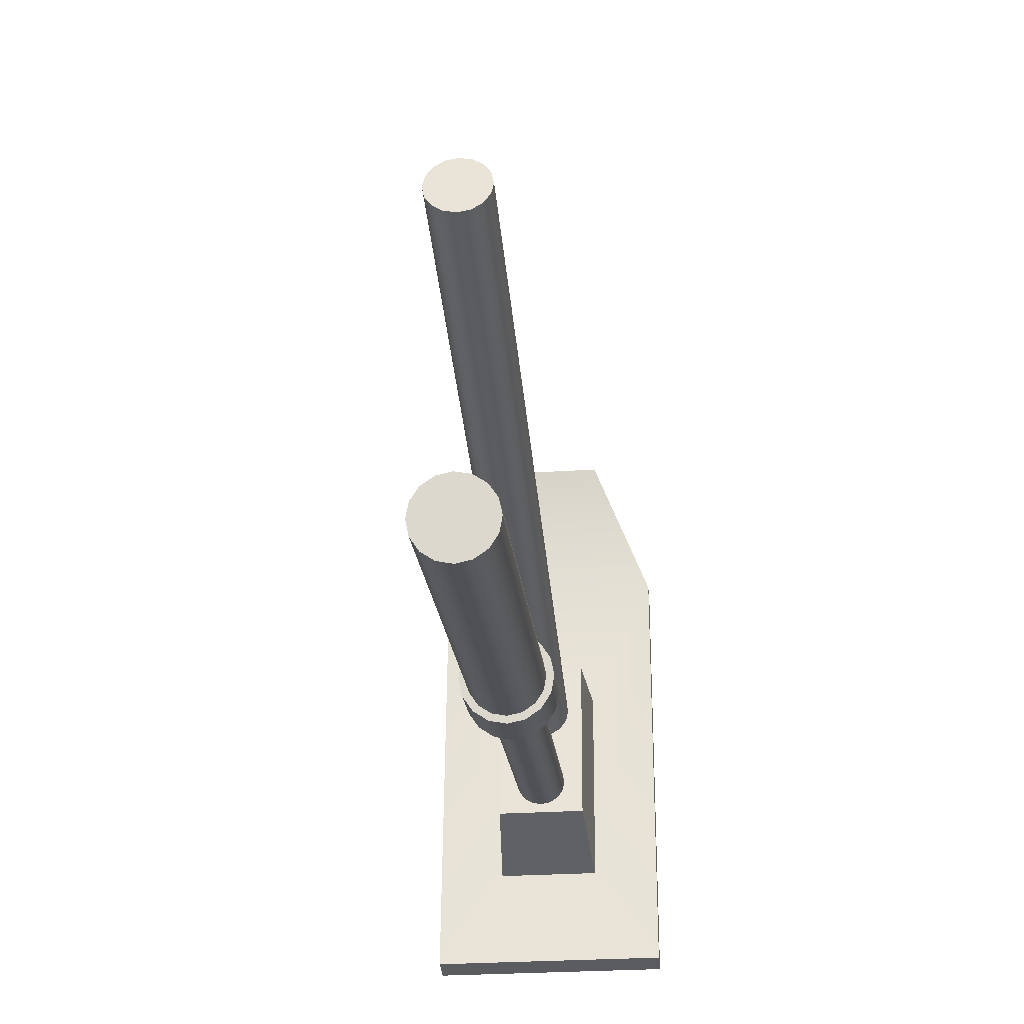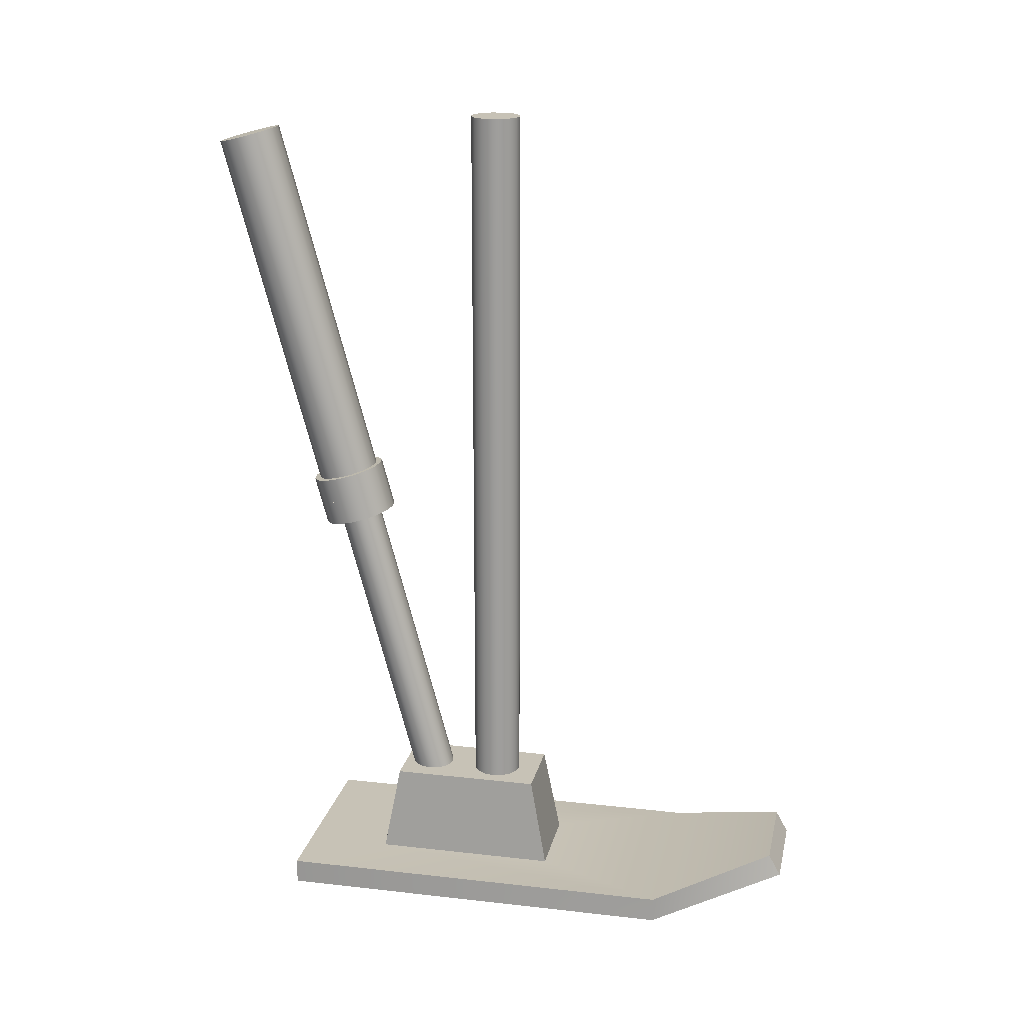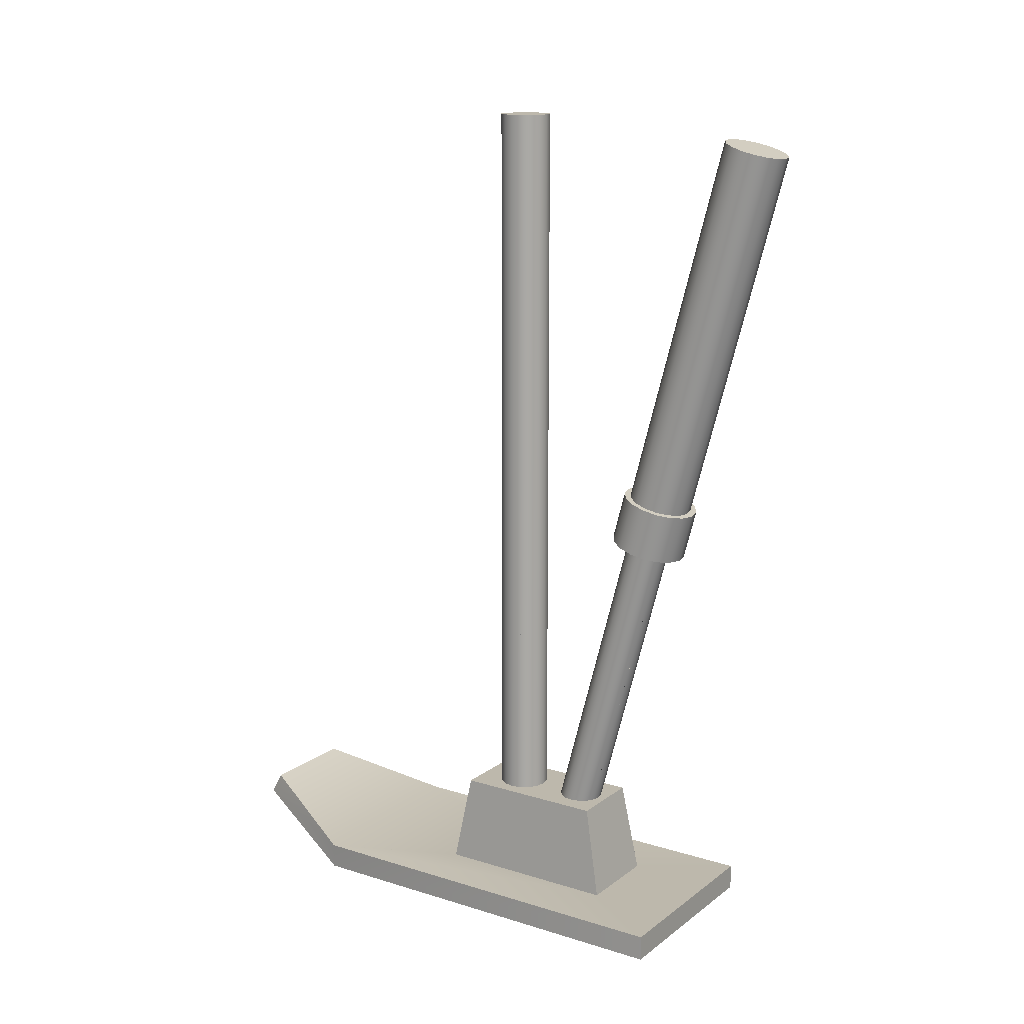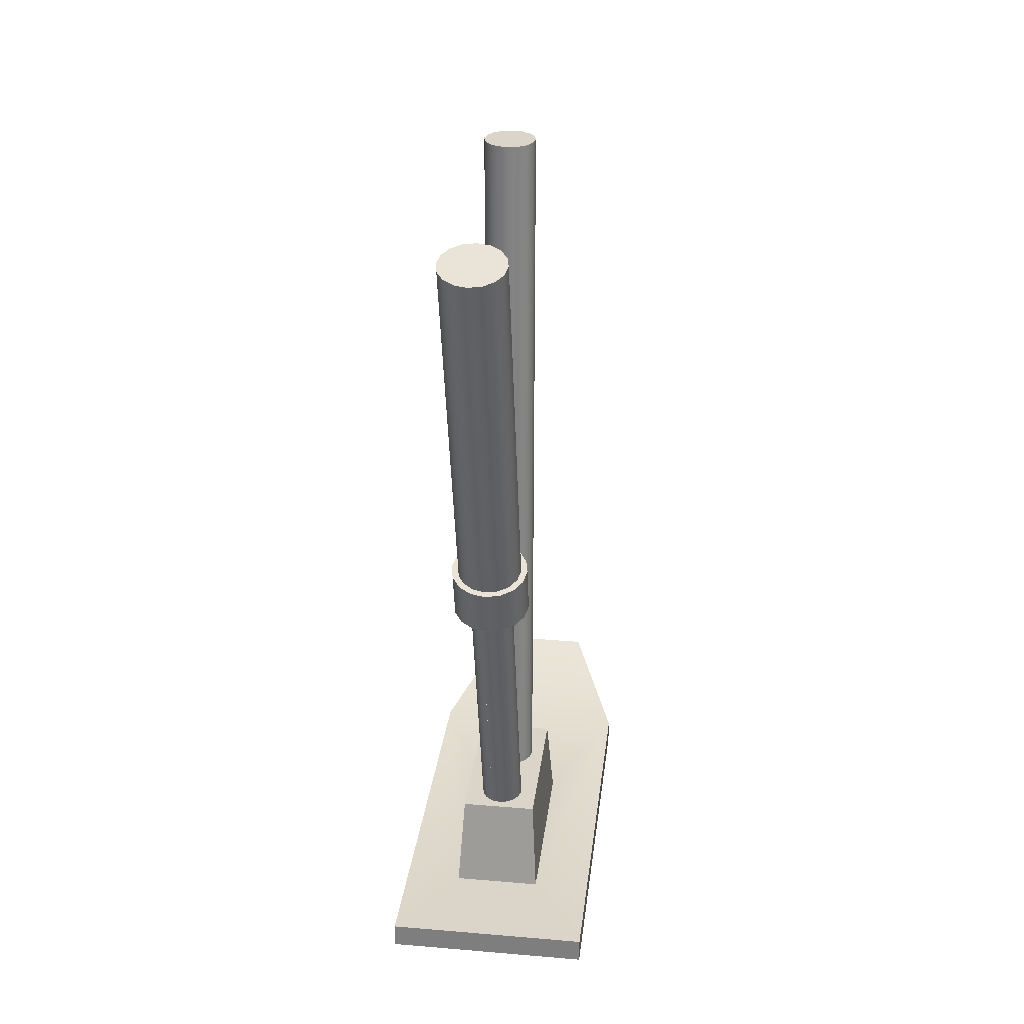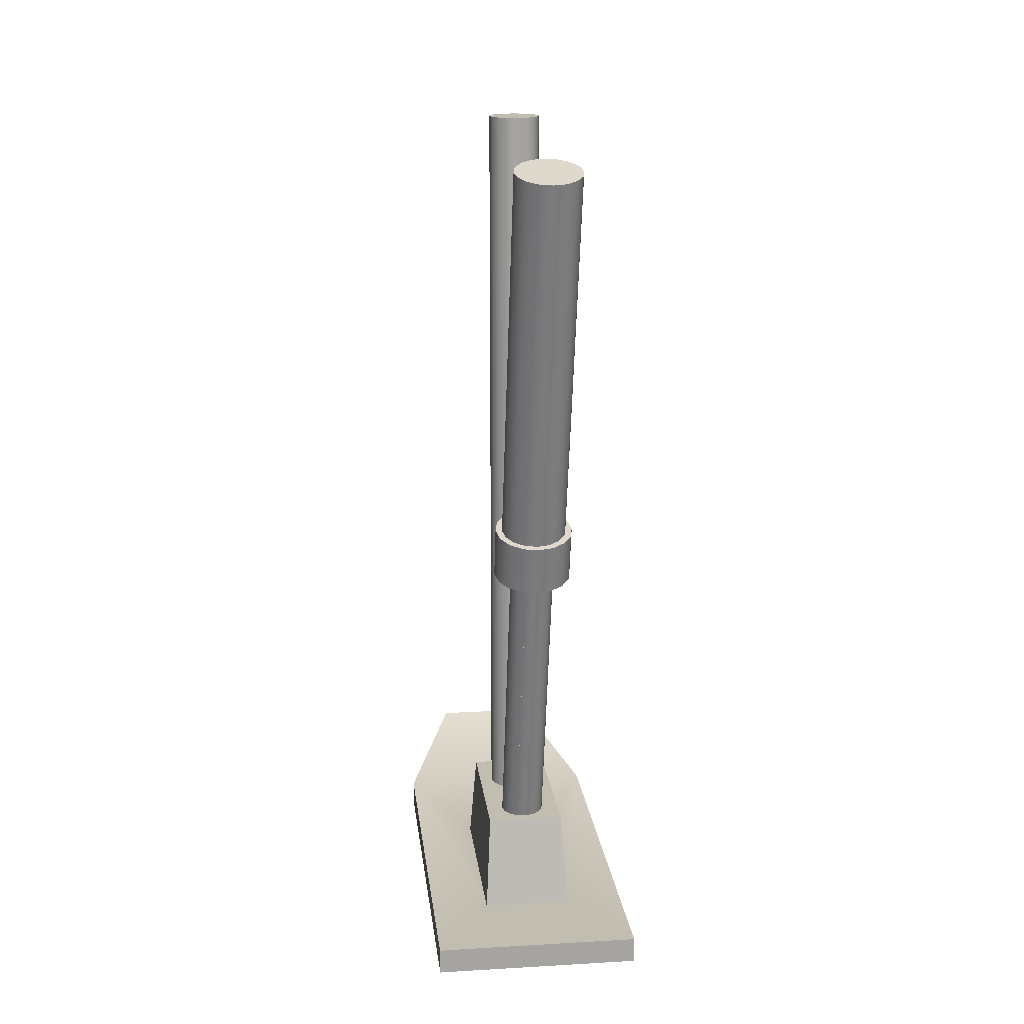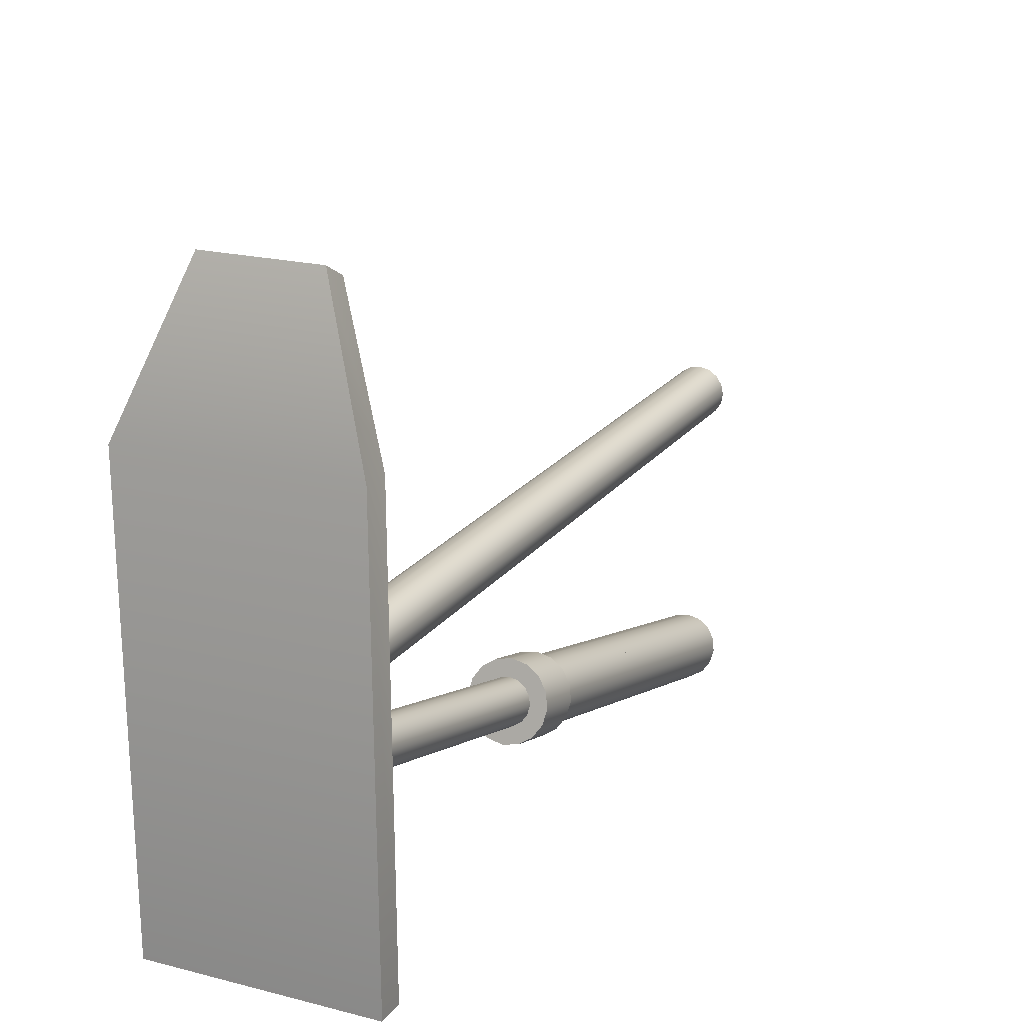
<metadata>
{"format":"obj","ext":"obj","renderer":"f3d","projection":"perspective","resolution":1024,"background":"white","views":[{"elev":-34.8,"azim":-174.9,"up":"+Z"},{"elev":19.3,"azim":-78.4,"up":"+Y"},{"elev":14.9,"azim":123.1,"up":"+Y"},{"elev":29.4,"azim":-173.4,"up":"+Y"},{"elev":16.9,"azim":172.9,"up":"+Y"},{"elev":20.7,"azim":25.8,"up":"+Z"}]}
</metadata>
<code>
v  19.5 -19.55 26.01
v  19.44 -19.55 33.92
v  15.49 -19.55 33.89
v  15.55 -19.55 25.98
v  16.46 -18.7 36.48
v  18.44 -18.7 36.5
v  15.49 -19.06 33.89
v  19.44 -19.06 33.92
v  18.34 -19.06 31.36
v  16.63 -19.06 31.34
v  18.44 -18.26 36.26
v  16.46 -18.26 36.24
v  16.66 -19.06 27.7
v  15.55 -19.06 25.98
v  19.5 -19.06 26.01
v  18.37 -19.06 27.71
v  18.94 -19.06 26.86
v  18.34 -19.07 31.36
v  18.37 -19.06 27.72
v  18.89 -19.06 32.63
v  18.37 -19.08 27.71
v  19.44 -19.06 33.9
v  16.66 -19.07 27.7
v  19.5 -19.06 26.01
v  18.44 -18.27 36.26
v  19.44 -19.06 33.92
v  18.89 -19.06 32.64
v  15.49 -19.07 33.89
v  18.34 -19.06 31.36
v  18.93 -19.06 26.86
v  18.25 -17.26 28.05
v  18.23 -17.26 31.02
v  16.75 -17.26 31
v  16.77 -17.26 28.04
v  17.04 -2.966 30.28
v  17 -2.966 30.09
v  17 -17.79 30.09
v  17.04 -17.79 30.28
v  17.14 -2.966 30.44
v  17.14 -17.79 30.44
v  17.04 -17.79 29.9
v  17.04 -2.966 29.9
v  17.15 -17.79 29.74
v  17.15 -2.966 29.74
v  17.3 -2.966 30.55
v  17.3 -17.79 30.55
v  17.49 -2.966 30.59
v  17.49 -17.79 30.59
v  17.68 -2.966 30.55
v  17.68 -17.79 30.55
v  17.84 -2.966 30.45
v  17.84 -17.79 30.45
v  17.95 -2.966 30.29
v  17.95 -17.79 30.29
v  17.31 -17.79 29.64
v  17.31 -2.966 29.64
v  17.5 -17.79 29.6
v  17.5 -2.966 29.6
v  17.69 -17.79 29.64
v  17.69 -2.966 29.64
v  17.85 -17.79 29.75
v  17.85 -2.966 29.75
v  17.95 -17.79 29.91
v  17.95 -2.966 29.91
v  17.99 -2.966 30.1
v  17.99 -17.79 30.1
v  17.95 -10.38 29.91
v  17.82 -17.79 29.77
v  17.95 -17.78 29.91
v  17.95 -10.38 29.91
v  17.96 -2.966 30.11
v  17.95 -2.981 29.91
v  18.09 -10.47 27.07
v  18.14 -10.53 26.84
v  18.15 -3.46 24.95
v  18.1 -3.398 25.18
v  17.95 -10.42 27.27
v  17.97 -3.346 25.37
v  18.11 -3.52 24.72
v  18.09 -10.59 26.62
v  17.98 -3.573 24.53
v  17.96 -10.64 26.42
v  17.78 -3.607 24.4
v  17.76 -10.68 26.29
v  17.54 -3.62 24.35
v  17.53 -10.69 26.24
v  17.3 -3.607 24.39
v  17.29 -10.68 26.29
v  17.1 -3.573 24.52
v  17.09 -10.64 26.42
v  16.97 -3.52 24.71
v  16.95 -10.59 26.61
v  16.92 -3.46 24.94
v  16.9 -10.53 26.84
v  16.96 -3.398 25.17
v  16.95 -10.47 27.06
v  17.09 -3.346 25.36
v  17.08 -10.42 27.26
v  17.29 -3.312 25.5
v  17.28 -10.39 27.39
v  17.53 -3.299 25.54
v  17.52 -10.37 27.44
v  17.77 -3.312 25.5
v  17.75 -10.39 27.39
v  17.96 -6.885 26.32
v  17.76 -3.315 25.49
v  17.97 -3.353 25.37
v  17.96 -6.881 26.32
v  18.08 -10.47 27.07
v  17.95 -10.41 27.26
v  17.35 -17.89 28.41
v  17.21 -17.87 28.5
v  17.23 -10.71 26.58
v  17.36 -10.73 26.49
v  17.51 -17.9 28.38
v  17.52 -10.74 26.46
v  17.13 -10.67 26.71
v  17.12 -17.84 28.63
v  17.67 -17.89 28.41
v  17.68 -10.73 26.49
v  17.1 -10.63 26.86
v  17.09 -17.79 28.78
v  17.13 -10.59 27.02
v  17.12 -17.75 28.94
v  17.22 -10.56 27.15
v  17.21 -17.72 29.07
v  17.36 -10.53 27.24
v  17.34 -17.69 29.16
v  17.52 -10.52 27.27
v  17.5 -17.69 29.19
v  17.68 -10.53 27.24
v  17.66 -17.69 29.16
v  17.82 -10.56 27.16
v  17.8 -17.72 29.08
v  17.91 -10.59 27.03
v  17.89 -17.75 28.94
v  17.94 -10.63 26.87
v  17.93 -17.79 28.79
v  17.91 -10.67 26.72
v  17.89 -17.84 28.63
v  17.82 -10.71 26.58
v  17.8 -17.87 28.5
v  17.68 -14.32 27.45
v  17.81 -10.71 26.6
v  17.68 -10.74 26.5
v  17.68 -14.31 27.45
v  17.51 -17.9 28.39
v  17.67 -17.89 28.41
v  18.26 -11.49 27.1
v  16.78 -11.49 27.09
v  16.84 -11.56 26.82
v  18.21 -11.56 26.83
v  17 -11.62 26.59
v  18.05 -11.62 26.59
v  17.24 -11.66 26.43
v  17.81 -11.66 26.44
v  17.52 -11.68 26.38
v  18.2 -11.41 27.38
v  16.83 -11.41 27.37
v  18.04 -11.35 27.61
v  16.99 -11.35 27.6
v  17.8 -11.31 27.76
v  17.23 -11.31 27.76
v  17.51 -11.29 27.81
v  18.26 -10.53 26.85
v  18.21 -10.61 26.57
v  18.2 -10.46 27.12
v  18.04 -10.4 27.35
v  17.8 -10.36 27.5
v  17.52 -10.34 27.56
v  18.05 -10.67 26.34
v  17.81 -10.71 26.18
v  17.53 -10.72 26.12
v  17.23 -10.36 27.5
v  16.99 -10.4 27.34
v  17.24 -10.71 26.18
v  17 -10.67 26.33
v  16.84 -10.61 26.56
v  16.83 -10.46 27.11
v  16.78 -10.53 26.83
v  16.84 -11.08 26.69
v  16.78 -11.49 27.09
v  16.84 -10.61 26.56
v  17 -10.67 26.33
v  16.84 -11.56 26.82
v  16.84 -11.08 26.69
v  17.95 -10.42 27.27
v  18.2 -10.46 27.12
v  18.15 -10.46 27.1
v  17.78 -10.37 27.45
v  18.04 -10.4 27.35
v  17.75 -10.39 27.39
v  18.14 -10.53 26.84
v  18.2 -10.46 27.12
v  17.52 -10.34 27.56
v  17.23 -10.36 27.5
v  17.78 -10.37 27.45
o HULL_SIDE7
g HULL_SIDE7
f 1 2 3
f 1 3 4
f 3 2 5
f 5 2 6
f 7 8 9
f 7 9 10
f 8 7 11
f 11 7 12
f 7 10 13
f 7 13 14
f 14 13 15
f 15 13 16
f 16 17 15
f 18 19 16
f 9 8 20
f 21 8 22
f 16 8 15
f 8 16 9
f 23 15 24
f 25 8 26
f 27 8 9
f 28 9 29
f 30 16 15
f 9 16 31
f 9 31 32
f 13 10 33
f 13 33 34
f 34 33 32
f 34 32 31
f 7 14 4
f 7 4 3
f 7 3 12
f 12 3 5
f 2 1 15
f 2 15 8
f 2 8 6
f 6 8 11
f 16 13 34
f 16 34 31
f 10 9 32
f 10 32 33
f 35 36 37
f 35 37 38
f 35 38 39
f 39 38 40
f 37 36 41
f 41 36 42
f 41 42 43
f 43 42 44
f 39 40 45
f 45 40 46
f 45 46 47
f 47 46 48
f 47 48 49
f 49 48 50
f 49 50 51
f 51 50 52
f 51 52 53
f 53 52 54
f 43 44 55
f 55 44 56
f 55 56 57
f 57 56 58
f 57 58 59
f 59 58 60
f 59 60 61
f 61 60 62
f 61 62 63
f 63 62 64
f 53 54 65
f 65 54 66
f 65 66 64
f 64 66 63
f 67 64 63
f 63 68 69
f 70 63 64
f 64 71 72
f 4 14 15
f 4 15 1
f 73 74 75
f 73 75 76
f 73 76 77
f 77 76 78
f 75 74 79
f 79 74 80
f 79 80 81
f 81 80 82
f 81 82 83
f 83 82 84
f 83 84 85
f 85 84 86
f 85 86 87
f 87 86 88
f 87 88 89
f 89 88 90
f 89 90 91
f 91 90 92
f 91 92 93
f 93 92 94
f 93 94 95
f 95 94 96
f 95 96 97
f 97 96 98
f 97 98 99
f 99 98 100
f 99 100 101
f 101 100 102
f 101 102 103
f 103 102 104
f 103 104 78
f 78 104 77
f 105 77 78
f 78 106 107
f 108 78 77
f 77 109 110
f 111 112 113
f 111 113 114
f 111 114 115
f 115 114 116
f 113 112 117
f 117 112 118
f 115 116 119
f 119 116 120
f 117 118 121
f 121 118 122
f 121 122 123
f 123 122 124
f 123 124 125
f 125 124 126
f 125 126 127
f 127 126 128
f 127 128 129
f 129 128 130
f 129 130 131
f 131 130 132
f 131 132 133
f 133 132 134
f 133 134 135
f 135 134 136
f 135 136 137
f 137 136 138
f 137 138 139
f 139 138 140
f 139 140 141
f 141 140 142
f 141 142 120
f 120 142 119
f 143 119 120
f 120 144 145
f 146 120 119
f 119 147 148
f 12 5 6
f 12 6 11
f 149 150 151
f 149 151 152
f 152 151 153
f 152 153 154
f 154 153 155
f 154 155 156
f 156 155 157
f 150 149 158
f 150 158 159
f 159 158 160
f 159 160 161
f 161 160 162
f 161 162 163
f 163 162 164
f 93 76 75
f 76 93 95
f 76 95 97
f 76 97 78
f 78 97 99
f 78 99 103
f 103 99 101
f 93 75 79
f 93 79 91
f 91 79 81
f 91 81 89
f 89 81 83
f 89 83 87
f 87 83 85
f 165 149 152
f 165 152 166
f 149 165 167
f 149 167 158
f 158 167 168
f 158 168 160
f 160 168 169
f 160 169 162
f 162 169 170
f 162 170 164
f 166 152 154
f 166 154 171
f 171 154 156
f 171 156 172
f 172 156 157
f 172 157 173
f 164 170 174
f 164 174 163
f 163 174 175
f 163 175 161
f 173 157 155
f 173 155 176
f 176 155 153
f 176 153 177
f 177 153 151
f 177 151 178
f 161 175 179
f 161 179 159
f 159 179 180
f 159 180 150
f 150 180 178
f 150 178 151
f 178 151 181
f 182 183 178
f 184 185 151
f 151 178 186
f 36 53 65
f 53 36 35
f 53 35 39
f 53 39 51
f 51 39 45
f 51 45 49
f 49 45 47
f 36 65 64
f 36 64 42
f 42 64 62
f 42 62 44
f 44 62 60
f 44 60 56
f 56 60 58
f 54 37 66
f 37 54 38
f 38 54 52
f 38 52 40
f 40 52 50
f 40 50 46
f 46 50 48
f 66 37 41
f 66 41 63
f 63 41 43
f 63 43 61
f 61 43 55
f 61 55 59
f 59 55 57
f 121 137 139
f 121 139 117
f 117 139 141
f 117 141 113
f 113 141 120
f 113 120 114
f 114 120 116
f 137 121 135
f 135 121 123
f 135 123 125
f 135 125 133
f 133 125 127
f 133 127 131
f 131 127 129
f 138 122 118
f 138 118 140
f 140 118 112
f 140 112 142
f 142 112 111
f 142 111 119
f 119 111 115
f 122 138 136
f 122 136 124
f 124 136 134
f 124 134 126
f 126 134 132
f 126 132 128
f 128 132 130
f 177 172 176
f 172 177 86
f 86 177 88
f 176 172 173
f 88 177 90
f 172 86 171
f 171 86 84
f 171 84 82
f 90 177 178
f 90 178 92
f 171 82 166
f 166 82 80
f 92 178 180
f 92 180 94
f 94 180 179
f 94 179 96
f 96 179 98
f 98 179 175
f 98 175 100
f 100 175 174
f 100 174 102
f 166 80 165
f 165 80 74
f 165 74 167
f 167 74 73
f 102 174 169
f 169 174 170
f 102 169 104
f 187 188 167
f 189 167 73
f 104 169 190
f 104 191 192
f 77 168 167
f 77 167 73
f 168 77 104
f 168 104 169
f 73 167 189
f 193 167 194
f 195 169 169
f 196 169 169
f 197 169 104

</code>
